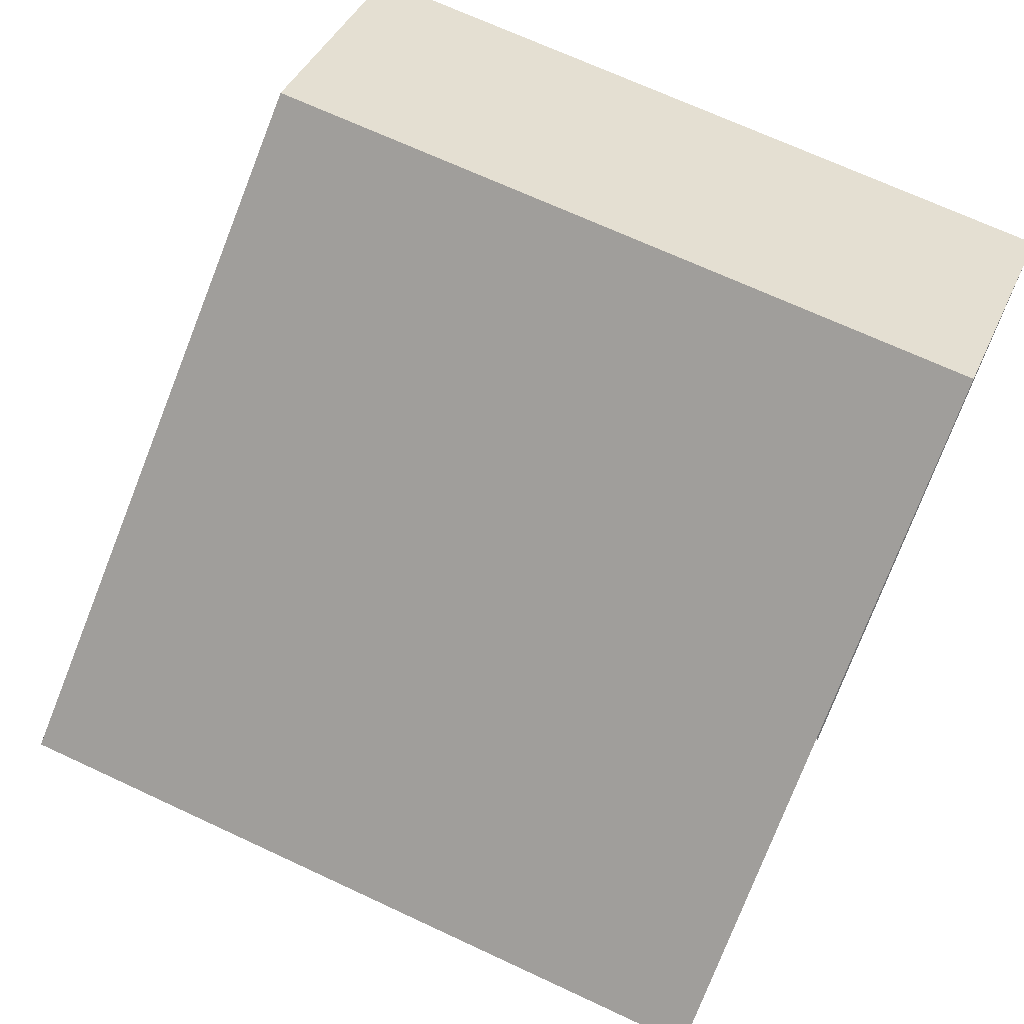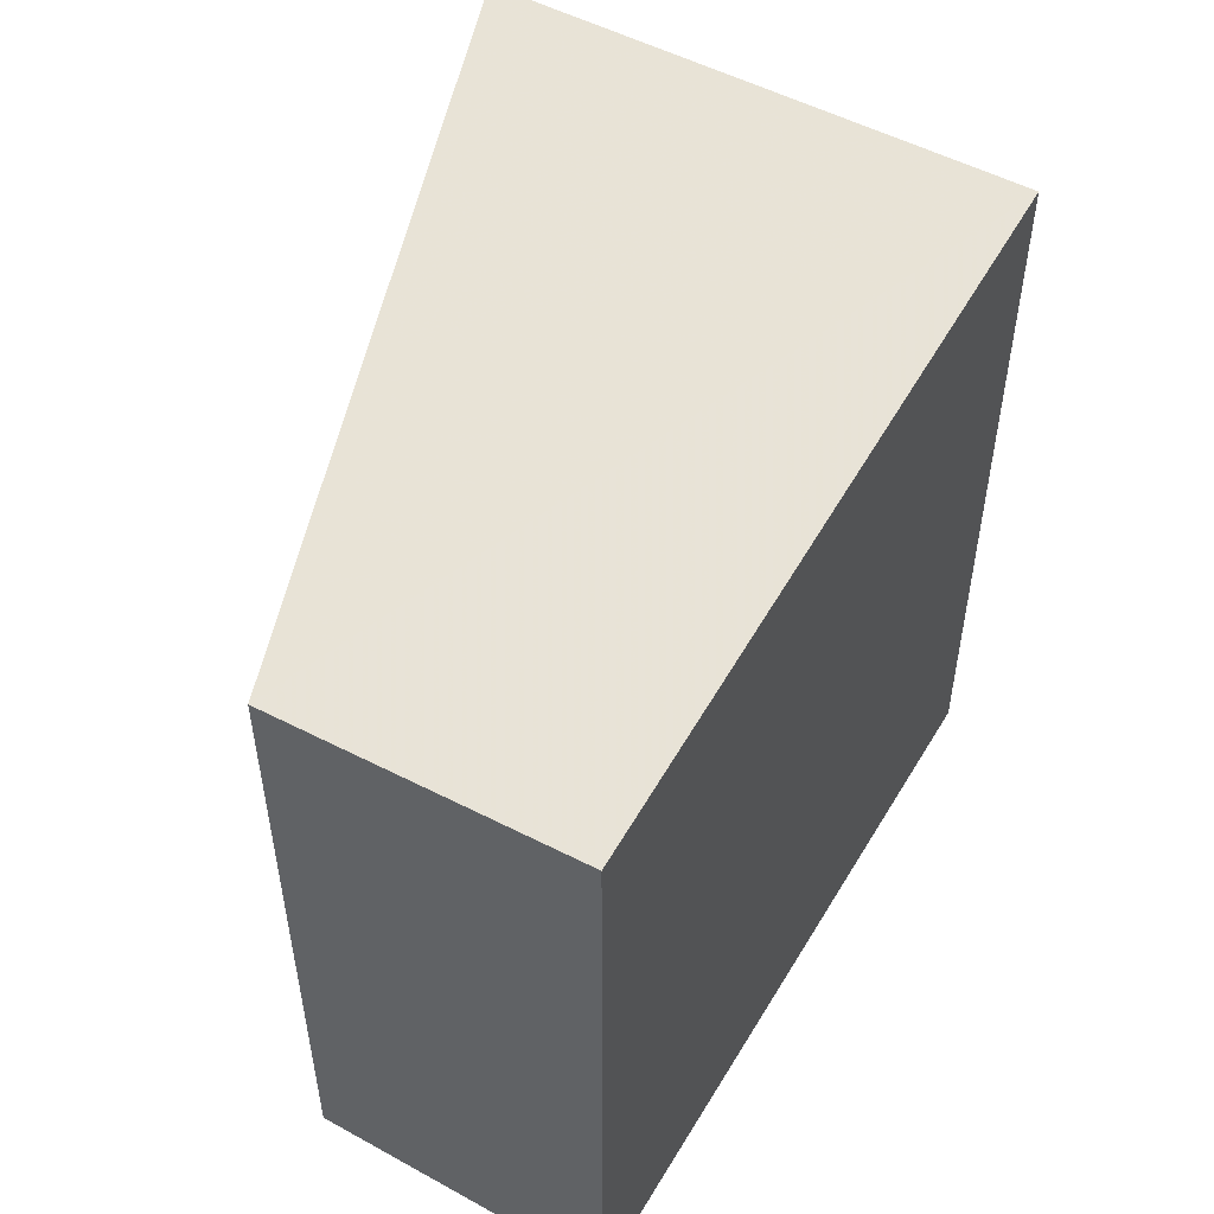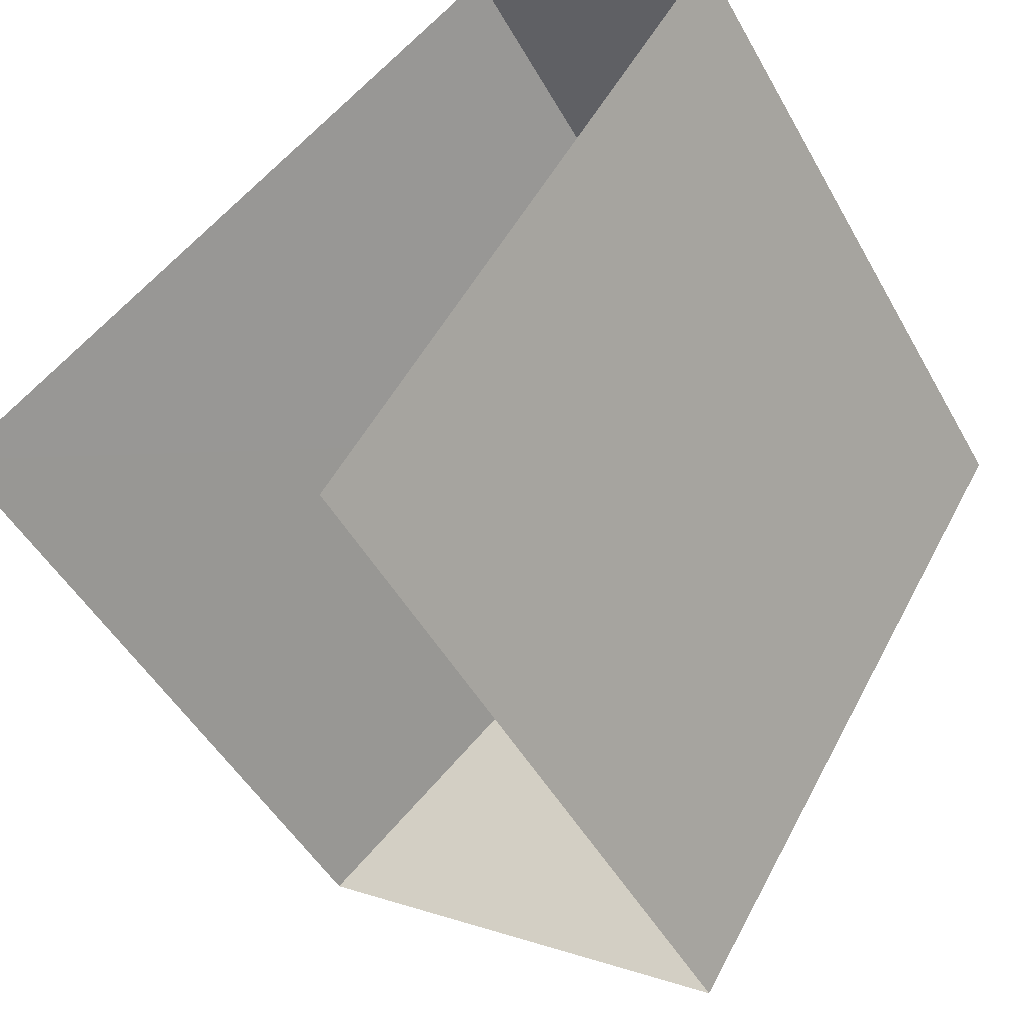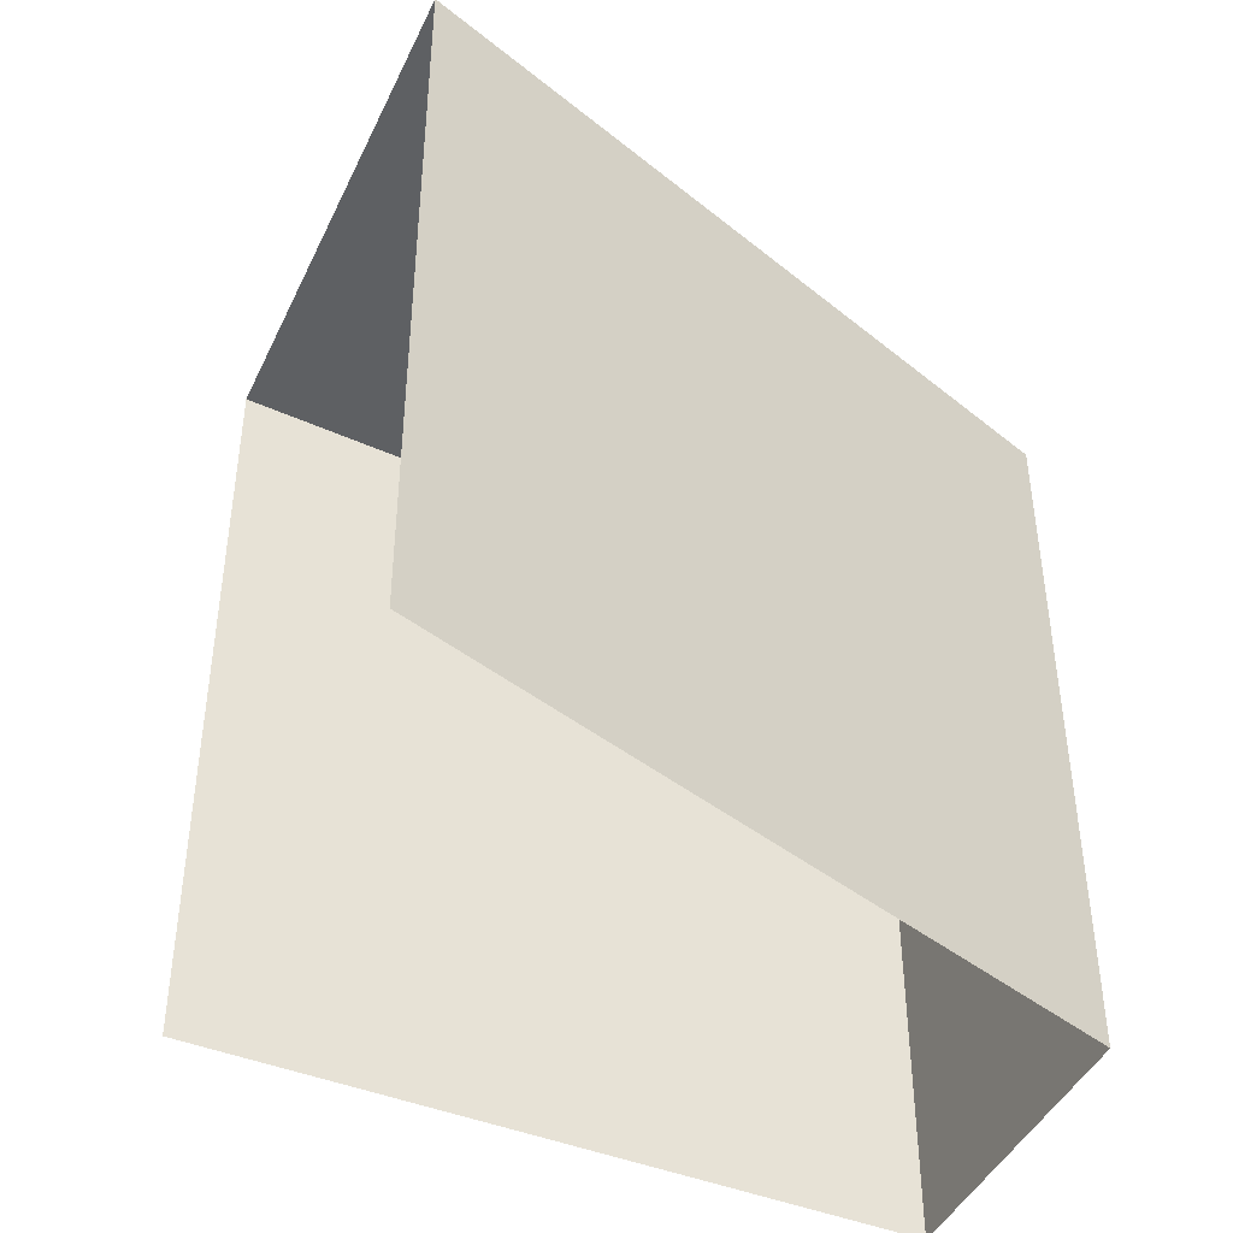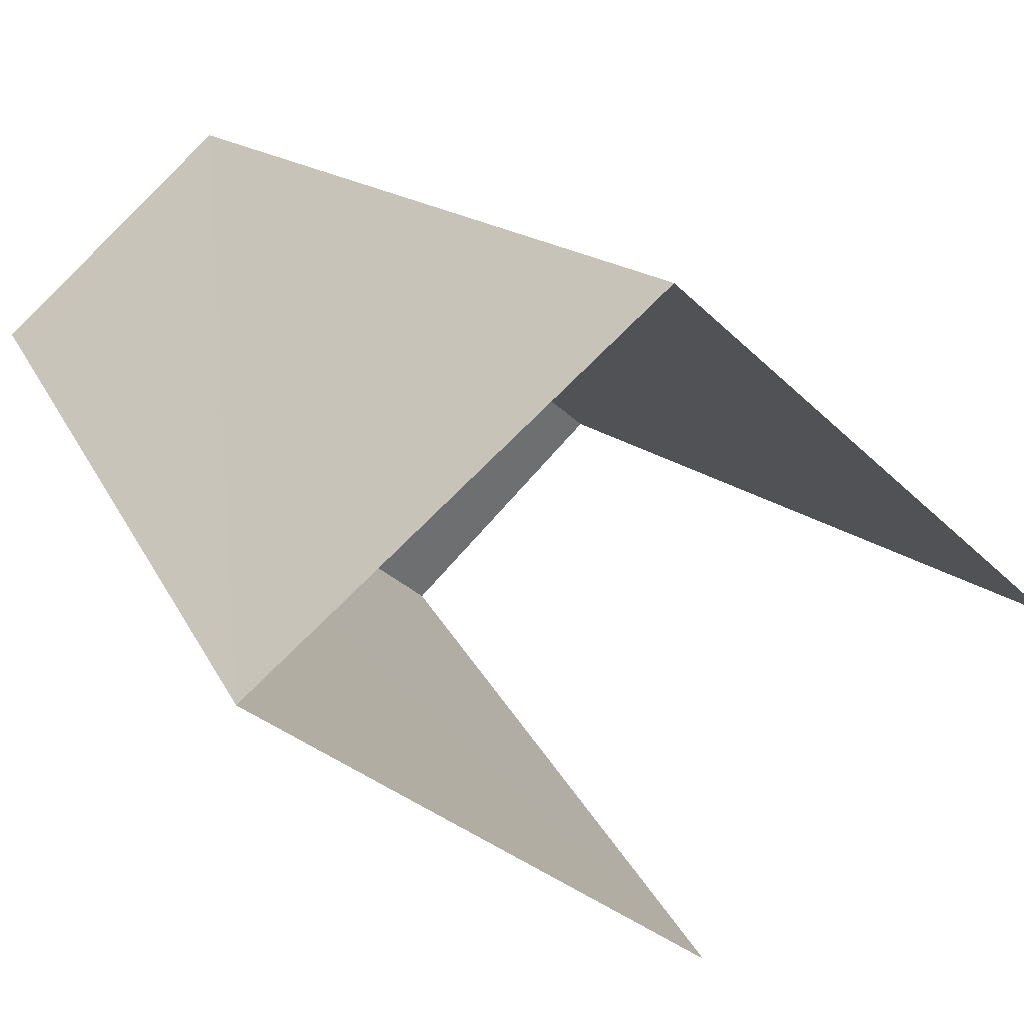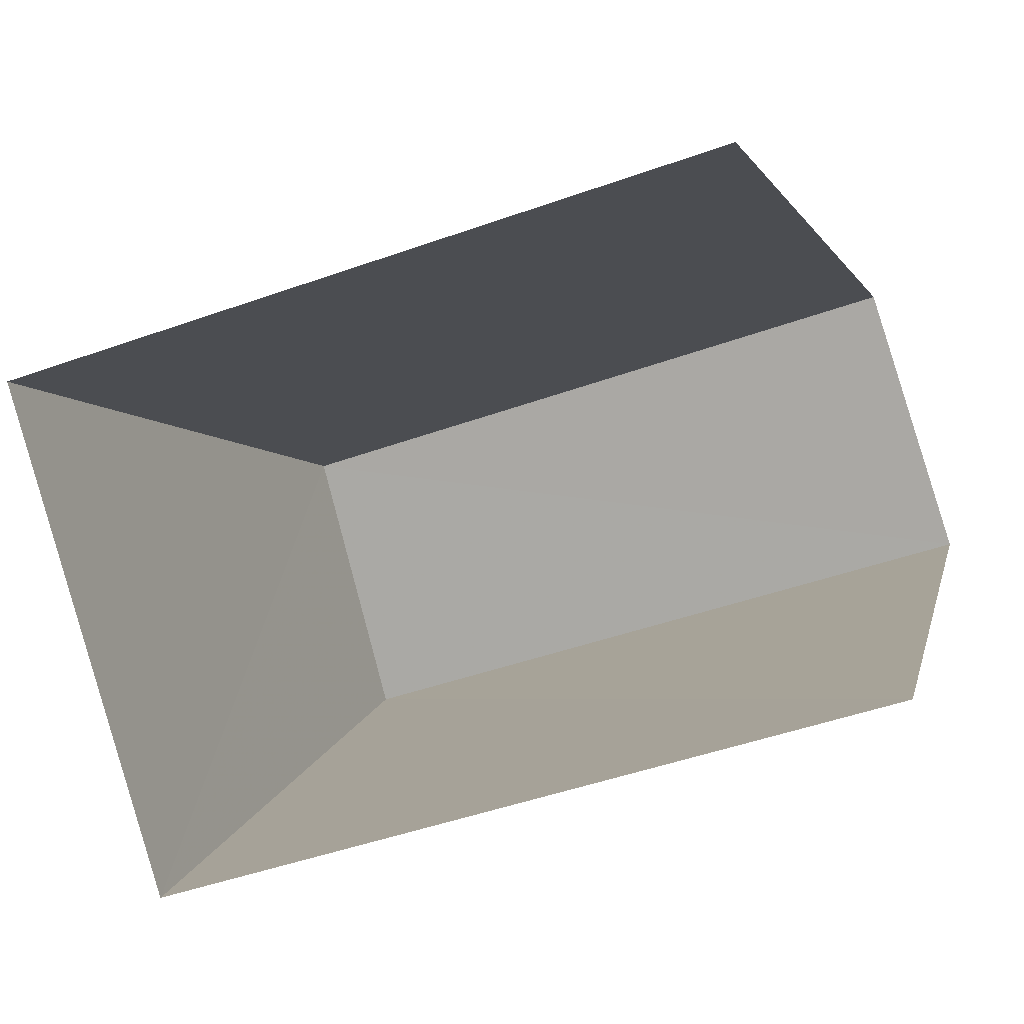
<metadata>
{"format":"obj","ext":"obj","renderer":"f3d","projection":"perspective","resolution":1024,"background":"white","views":[{"elev":69.5,"azim":115.0,"up":"+Y"},{"elev":55.2,"azim":-115.0,"up":"+Z"},{"elev":-48.5,"azim":-151.8,"up":"+Y"},{"elev":-44.8,"azim":100.1,"up":"+Z"},{"elev":-30.4,"azim":35.5,"up":"+Y"},{"elev":-46.1,"azim":112.4,"up":"+Y"}]}
</metadata>
<code>
v -2.238e+05 -1.283e+05 14.62
v -2.238e+05 -1.283e+05 14.62
v -2.238e+05 -1.283e+05 14.62
v -2.238e+05 -1.283e+05 14.62
v -2.238e+05 -1.283e+05 19.41
v -2.238e+05 -1.283e+05 19.85
v -2.238e+05 -1.283e+05 19.61
v -2.238e+05 -1.283e+05 19.55
f 1 2 3
f 1 4 2
f 7 1 3
f 7 6 1
f 5 6 7
f 5 8 6
f 8 4 1
f 6 8 1
f 5 2 4
f 8 5 4
f 5 3 2
f 5 7 3

</code>
